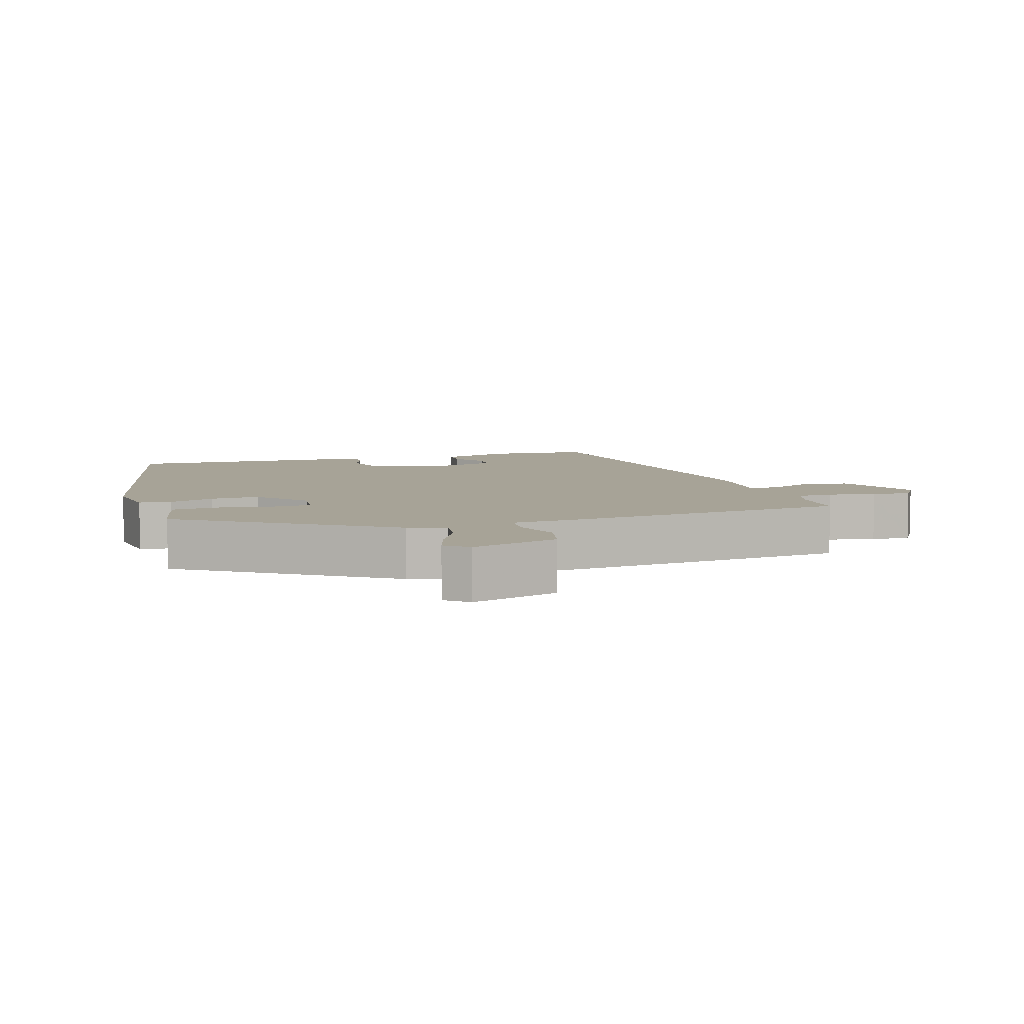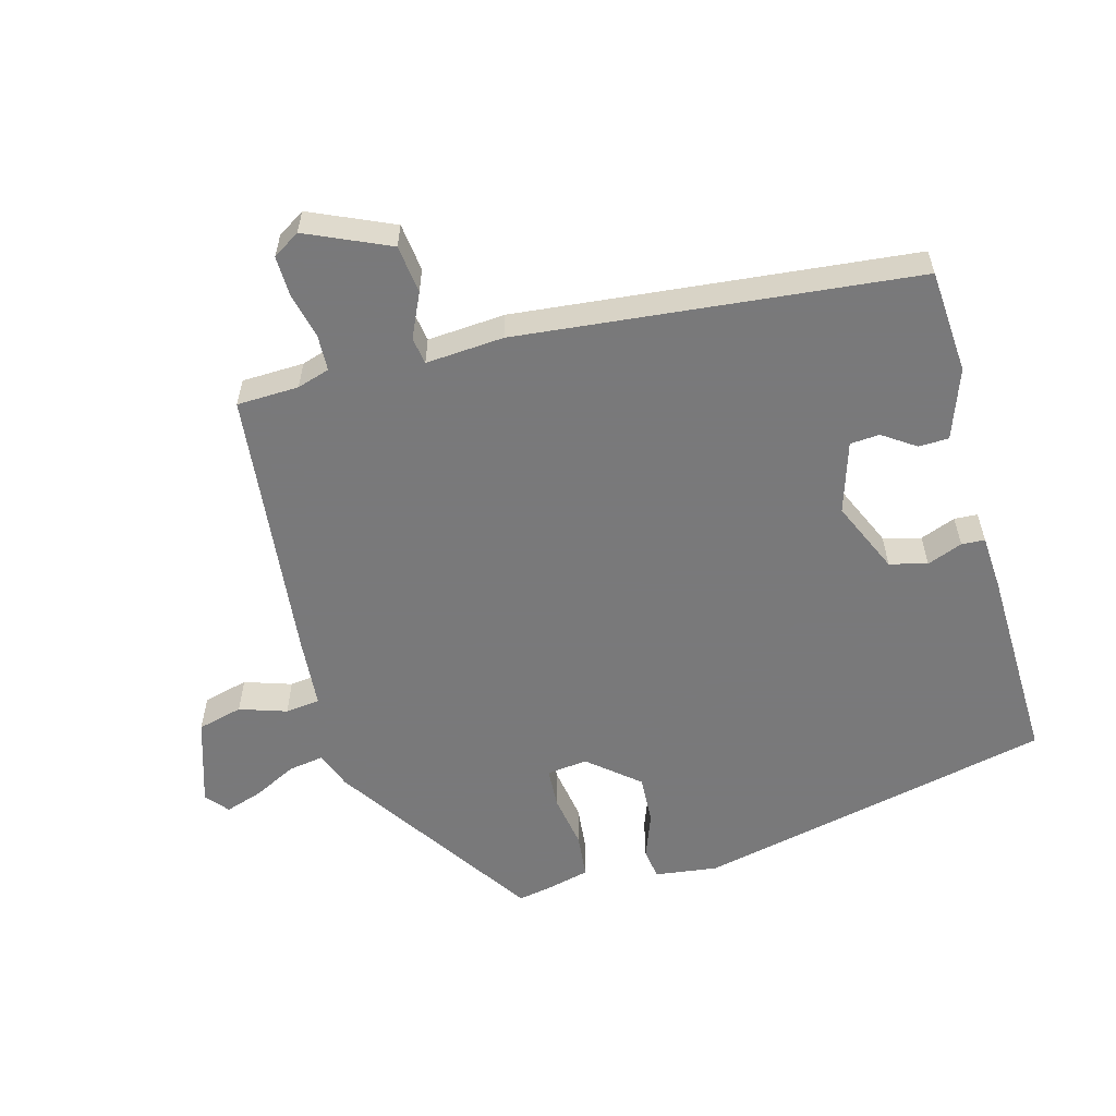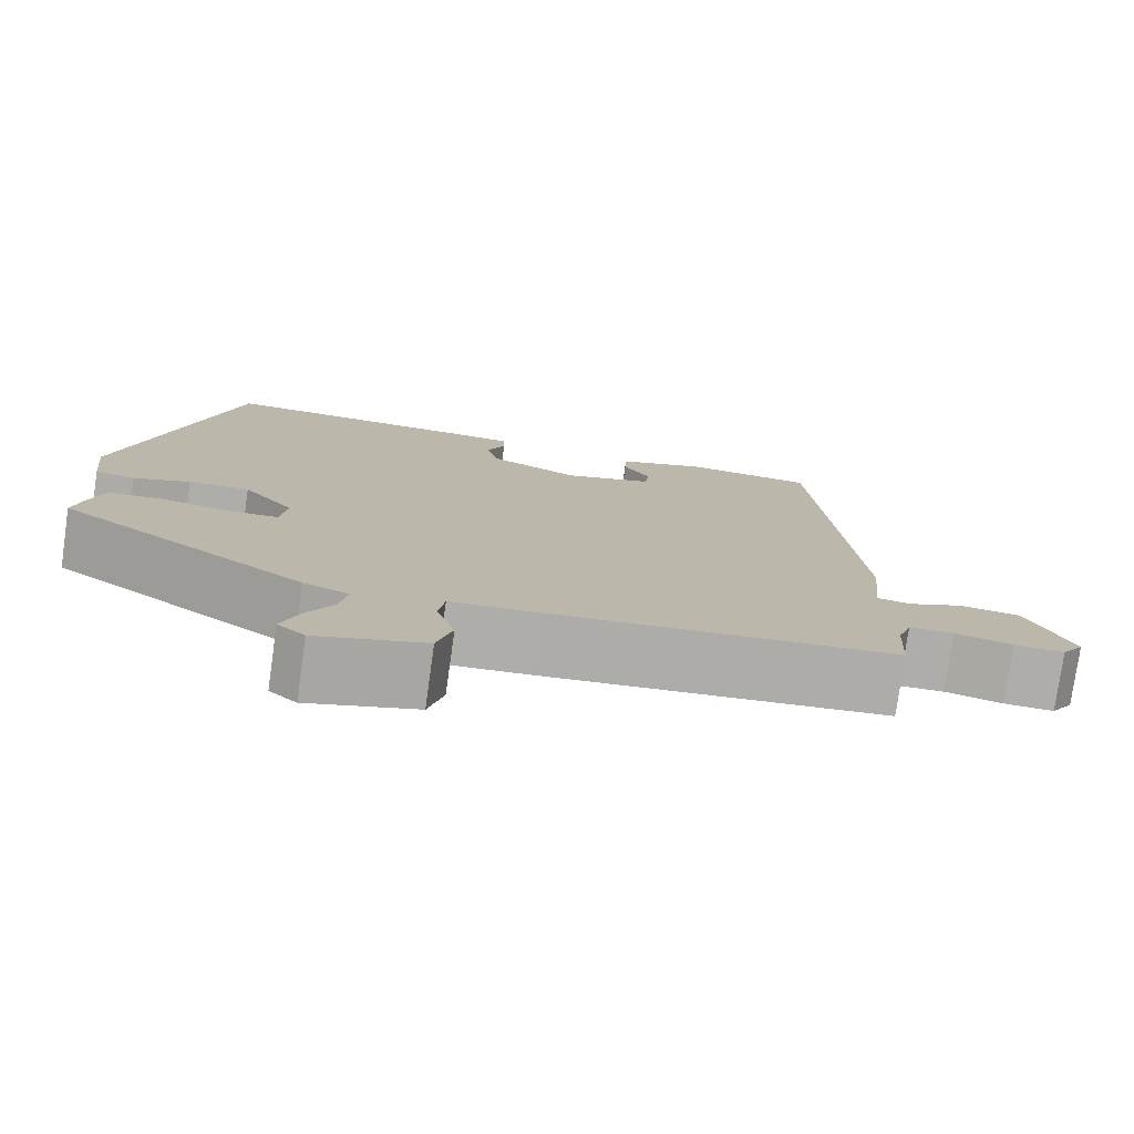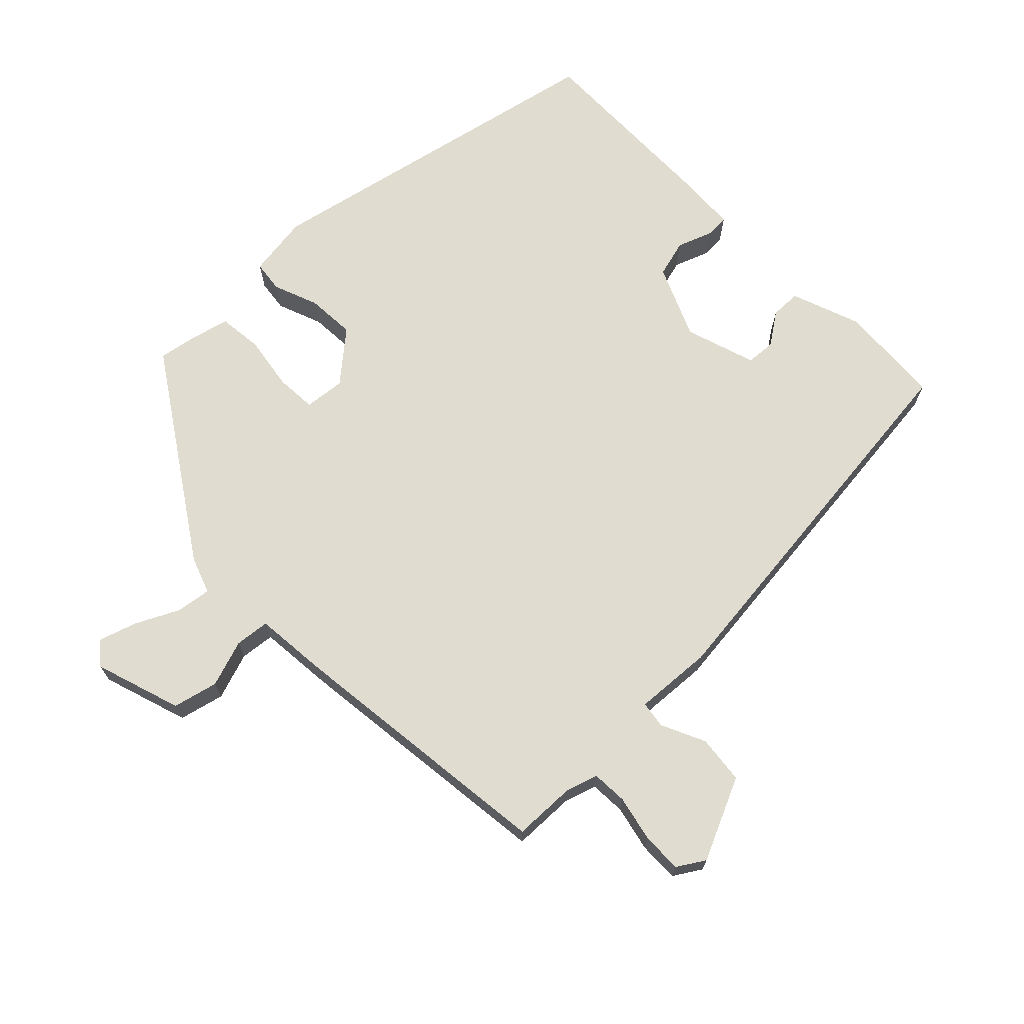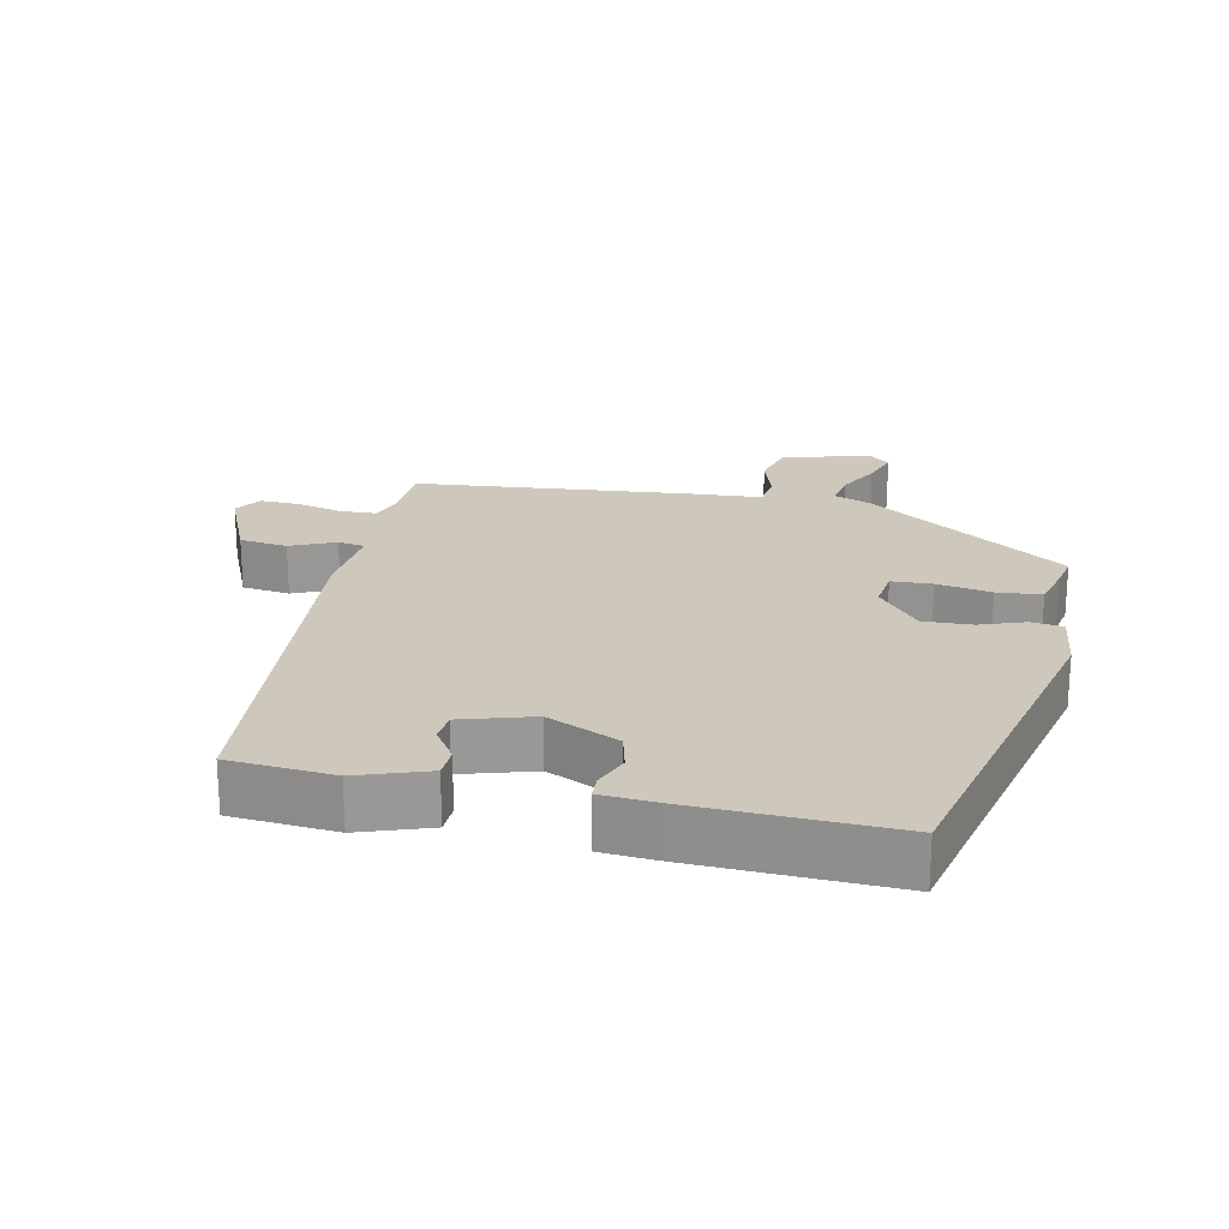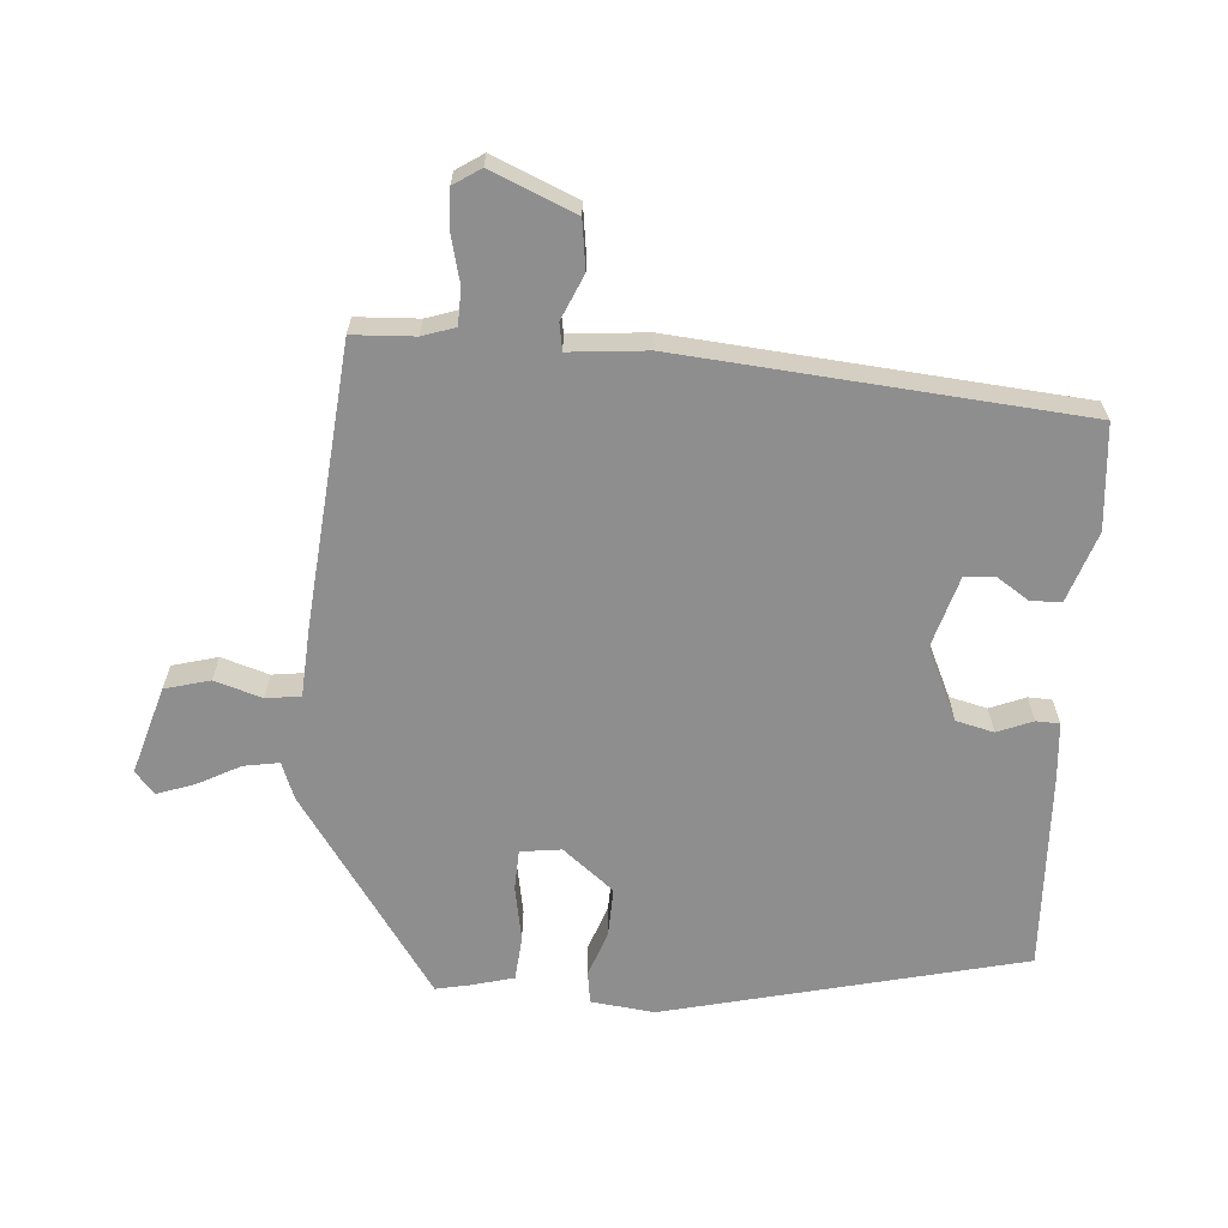
<metadata>
{"format":"obj","ext":"obj","renderer":"f3d","projection":"perspective","resolution":1024,"background":"white","views":[{"elev":6.7,"azim":161.0,"up":"+Y"},{"elev":-57.8,"azim":-76.0,"up":"+Y"},{"elev":-77.2,"azim":172.0,"up":"+Z"},{"elev":69.5,"azim":-136.1,"up":"+Y"},{"elev":21.9,"azim":11.4,"up":"+Y"},{"elev":-65.0,"azim":-94.6,"up":"+Y"}]}
</metadata>
<code>
v -0.433 0.07 0.485
v -0.282 0.07 0.499
v -0.18 0.07 0.465
v -0.178 0.07 0.421
v -0.209 0.07 0.373
v -0.205 0.07 0.33
v -0.101 0.07 0.3
v 0.003 0.07 0.349
v 0.016 0.07 0.404
v -0.005 0.07 0.455
v -0.004 0.07 0.489
v 0.076 0.07 0.496
v 0.366 0.07 0.51
v 0.493 0.07 -0.007
v 0.483 0.07 -0.099
v 0.437 0.07 -0.106
v 0.371 0.07 -0.083
v 0.3 0.07 -0.081
v 0.241 0.07 -0.155
v 0.249 0.07 -0.214
v 0.308 0.07 -0.216
v 0.387 0.07 -0.201
v 0.452 0.07 -0.206
v 0.469 0.07 -0.269
v 0.479 0.07 -0.317
v 0.191 0.07 -0.519
v 0.138 0.07 -0.54
v 0.147 0.07 -0.591
v 0.18 0.07 -0.653
v 0.199 0.07 -0.707
v 0.167 0.07 -0.735
v 0.04 0.07 -0.698
v 0.022 0.07 -0.633
v 0.043 0.07 -0.564
v 0.036 0.07 -0.514
v -0.068 0.07 -0.508
v -0.469 0.07 -0.474
v -0.474 0.07 -0.384
v -0.49 0.07 -0.337
v -0.542 0.07 -0.336
v -0.609 0.07 -0.353
v -0.667 0.07 -0.356
v -0.693 0.07 -0.317
v -0.642 0.07 -0.195
v -0.572 0.07 -0.185
v -0.507 0.07 -0.213
v -0.468 0.07 -0.206
v -0.479 0.07 -0.093
v -0.433 0 0.485
v -0.282 0 0.499
v -0.18 0 0.465
v -0.178 0 0.421
v -0.209 0 0.373
v -0.205 0 0.33
v -0.101 0 0.3
v 0.003 0 0.349
v 0.016 0 0.404
v -0.005 0 0.455
v -0.004 0 0.489
v 0.076 0 0.496
v 0.366 0 0.51
v 0.493 0 -0.007
v 0.483 0 -0.099
v 0.437 0 -0.106
v 0.371 0 -0.083
v 0.3 0 -0.081
v 0.241 0 -0.155
v 0.249 0 -0.214
v 0.308 0 -0.216
v 0.387 0 -0.201
v 0.452 0 -0.206
v 0.469 0 -0.269
v 0.479 0 -0.317
v 0.191 0 -0.519
v 0.138 0 -0.54
v 0.147 0 -0.591
v 0.18 0 -0.653
v 0.199 0 -0.707
v 0.167 0 -0.735
v 0.04 0 -0.698
v 0.022 0 -0.633
v 0.043 0 -0.564
v 0.036 0 -0.514
v -0.068 0 -0.508
v -0.469 0 -0.474
v -0.474 0 -0.384
v -0.49 0 -0.337
v -0.542 0 -0.336
v -0.609 0 -0.353
v -0.667 0 -0.356
v -0.693 0 -0.317
v -0.642 0 -0.195
v -0.572 0 -0.185
v -0.507 0 -0.213
v -0.468 0 -0.206
v -0.479 0 -0.093
f 47 48 1 2
f 43 44 45 46
f 43 46 47
f 40 41 42 43
f 39 40 43 47
f 38 39 47 2
f 35 36 37 38
f 31 32 33 34
f 31 34 35
f 28 29 30 31
f 27 28 31 35
f 26 27 35
f 21 22 23 24
f 20 21 24 25
f 14 15 16 17
f 14 17 18
f 13 14 18
f 12 13 18 19
f 9 10 11 12
f 8 9 12 19
f 2 3 4 5
f 2 5 6
f 38 2 6
f 35 38 6 7
f 20 25 26 35
f 19 20 35
f 7 8 19 35
f 50 49 96 95
f 94 93 92 91
f 95 94 91
f 91 90 89 88
f 95 91 88 87
f 50 95 87 86
f 86 85 84 83
f 82 81 80 79
f 83 82 79
f 79 78 77 76
f 83 79 76 75
f 83 75 74
f 72 71 70 69
f 73 72 69 68
f 65 64 63 62
f 66 65 62
f 66 62 61
f 67 66 61 60
f 60 59 58 57
f 67 60 57 56
f 53 52 51 50
f 54 53 50
f 54 50 86
f 55 54 86 83
f 83 74 73 68
f 83 68 67
f 83 67 56 55
f 1 49 50 2
f 2 50 51 3
f 3 51 52 4
f 4 52 53 5
f 5 53 54 6
f 6 54 55 7
f 7 55 56 8
f 8 56 57 9
f 9 57 58 10
f 10 58 59 11
f 11 59 60 12
f 12 60 61 13
f 13 61 62 14
f 14 62 63 15
f 15 63 64 16
f 16 64 65 17
f 17 65 66 18
f 18 66 67 19
f 19 67 68 20
f 20 68 69 21
f 21 69 70 22
f 22 70 71 23
f 23 71 72 24
f 24 72 73 25
f 25 73 74 26
f 26 74 75 27
f 27 75 76 28
f 28 76 77 29
f 29 77 78 30
f 30 78 79 31
f 31 79 80 32
f 32 80 81 33
f 33 81 82 34
f 34 82 83 35
f 35 83 84 36
f 36 84 85 37
f 37 85 86 38
f 38 86 87 39
f 39 87 88 40
f 40 88 89 41
f 41 89 90 42
f 42 90 91 43
f 43 91 92 44
f 44 92 93 45
f 45 93 94 46
f 46 94 95 47
f 47 95 96 48
f 48 96 49 1

</code>
